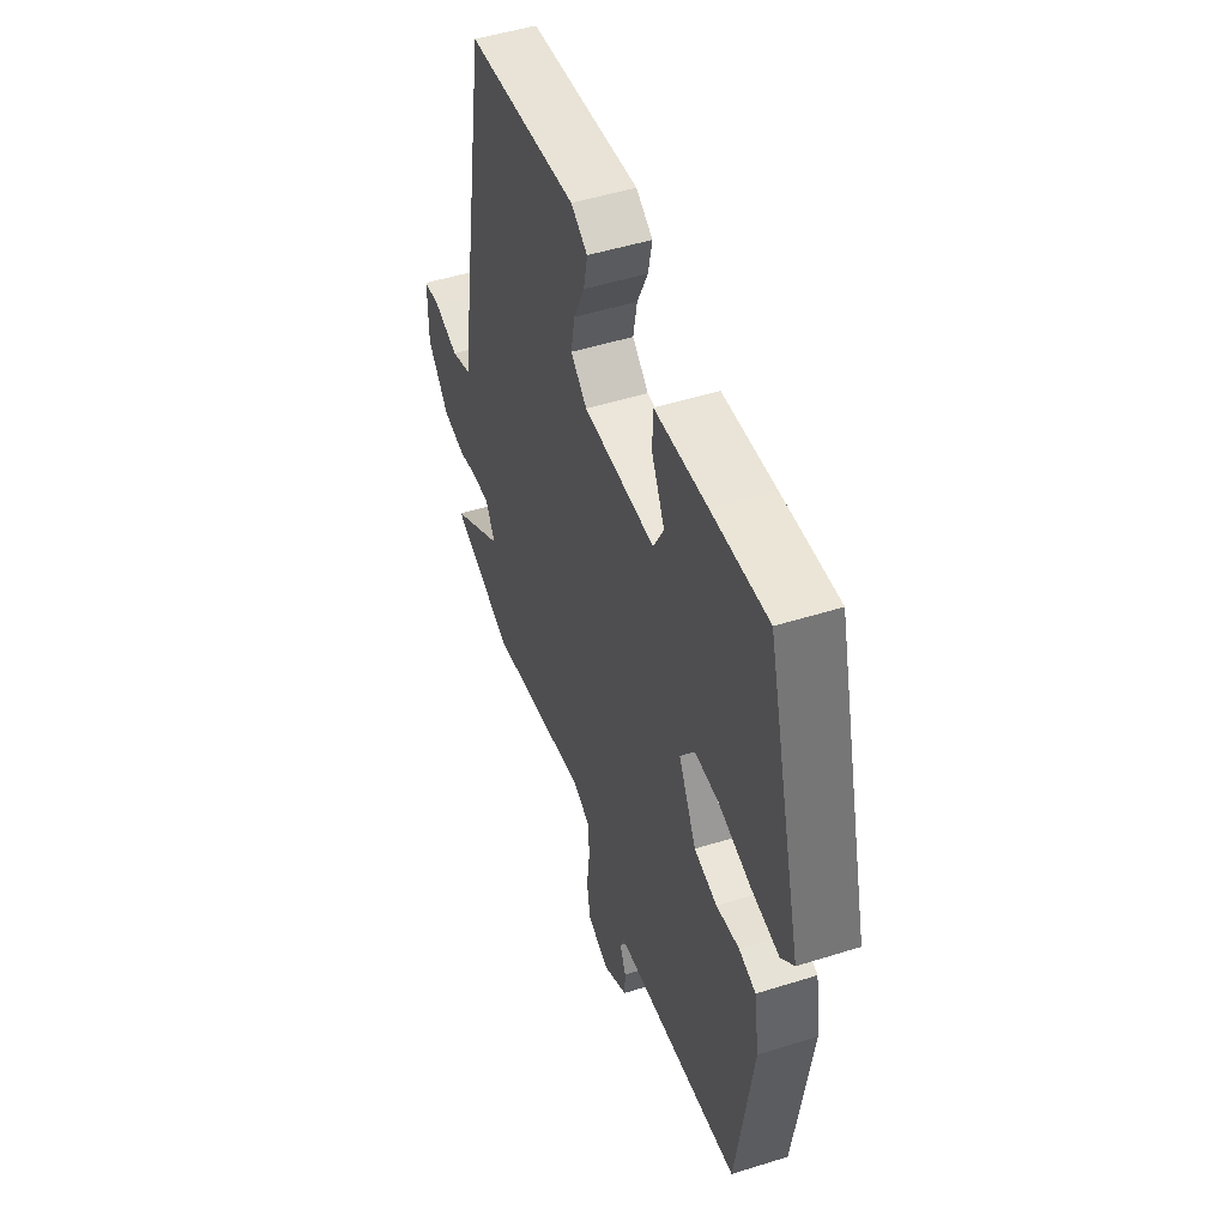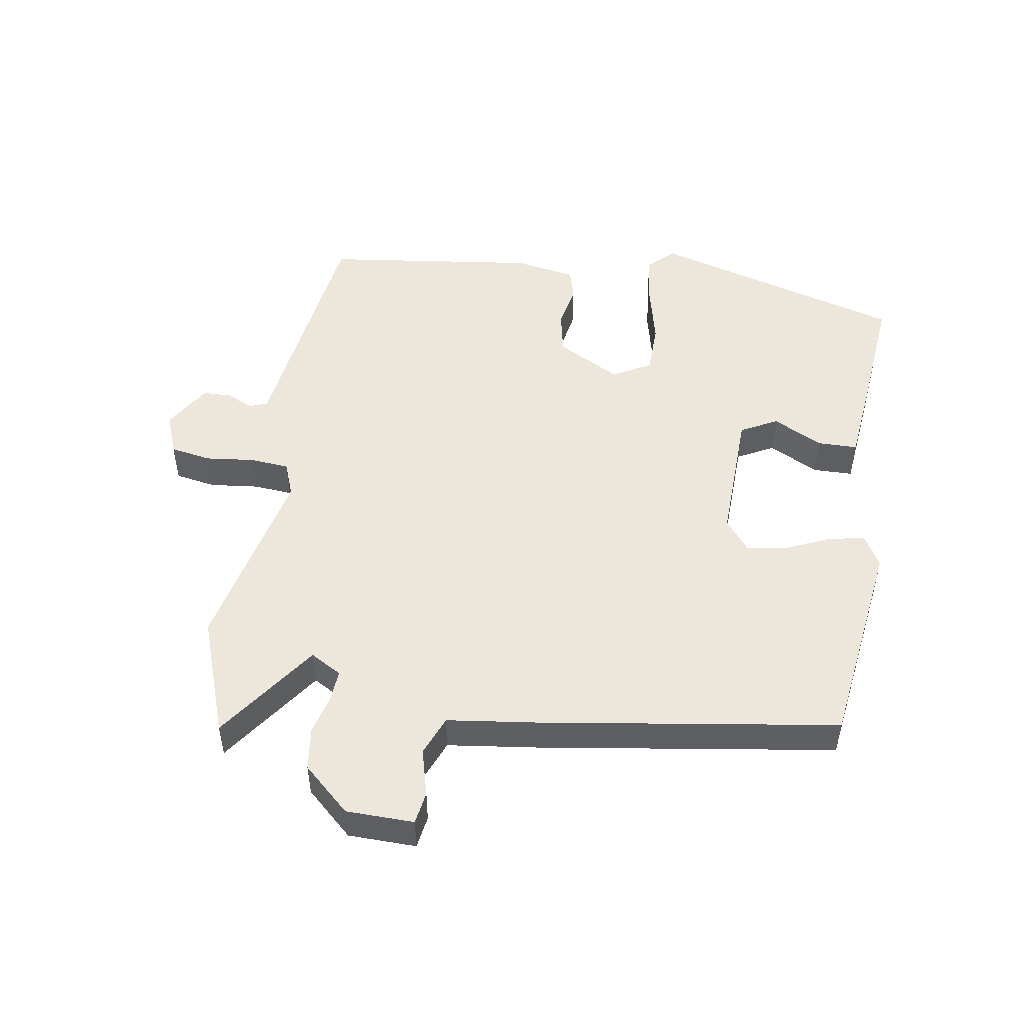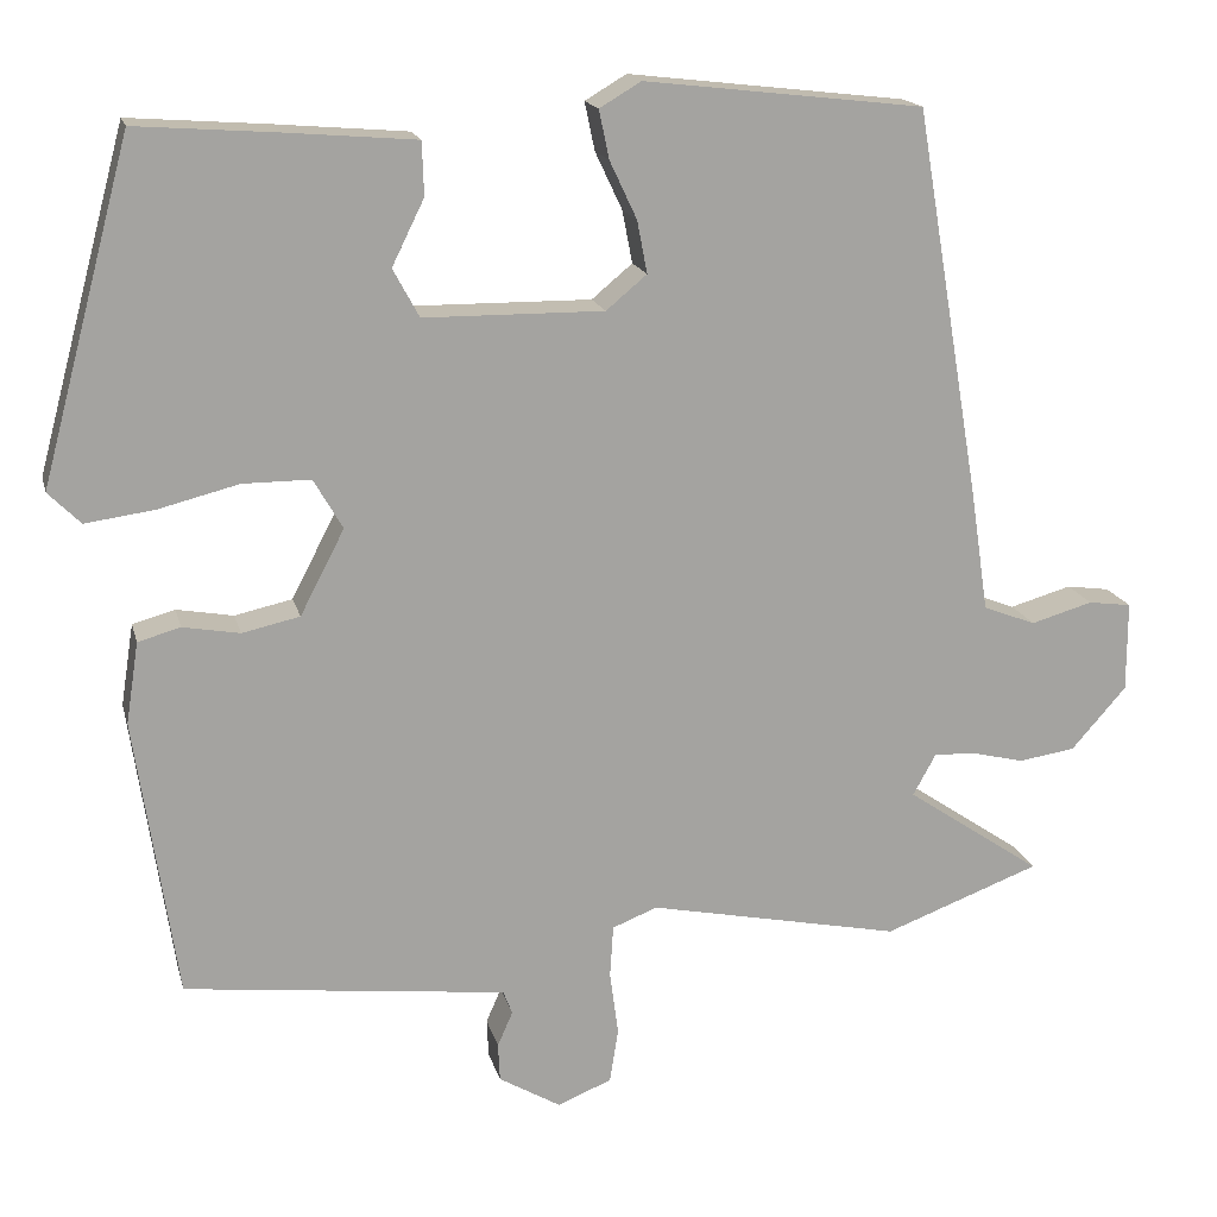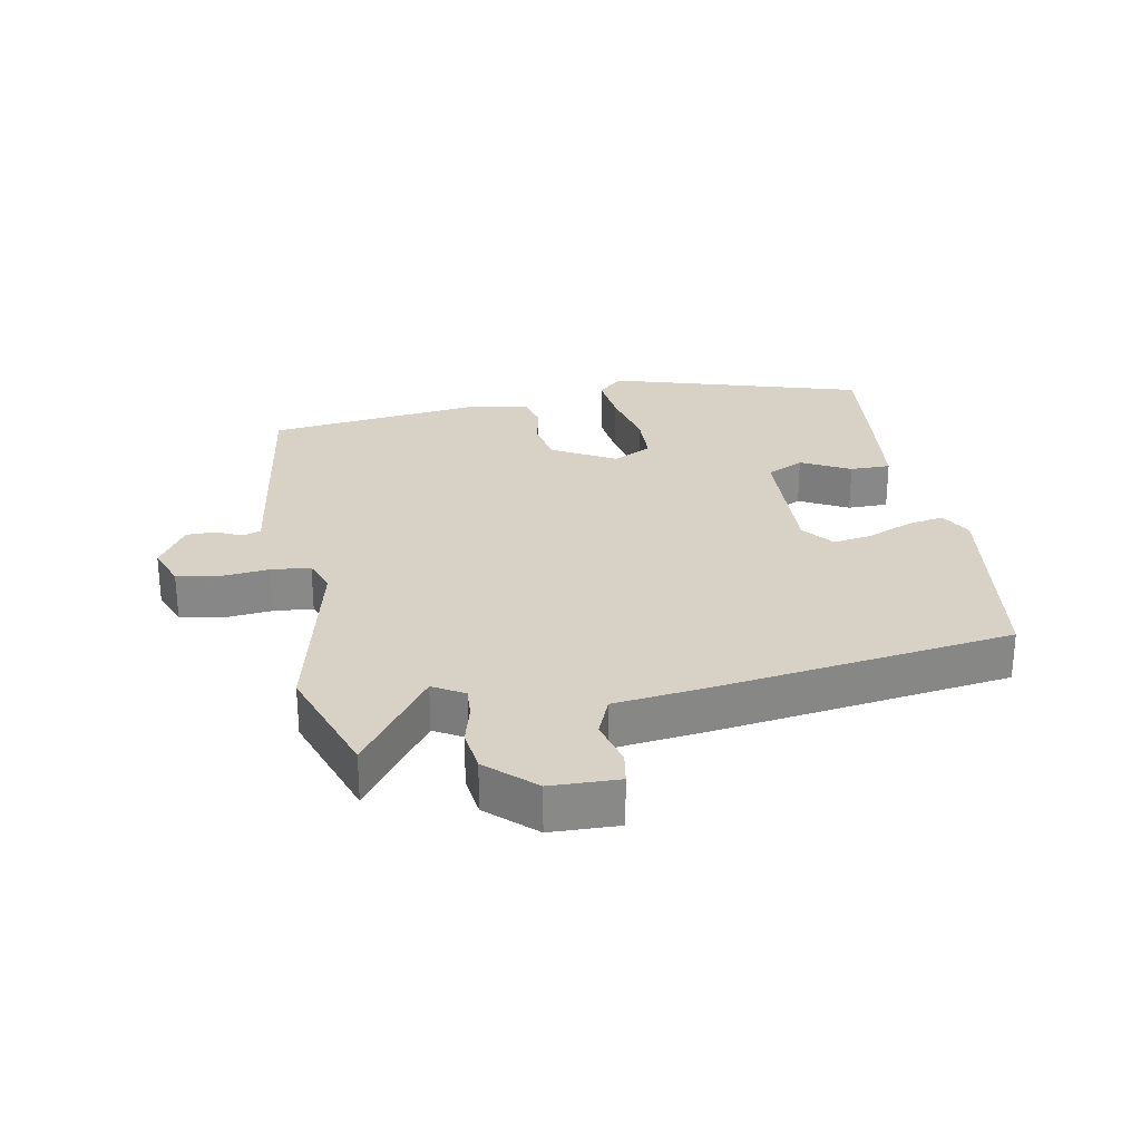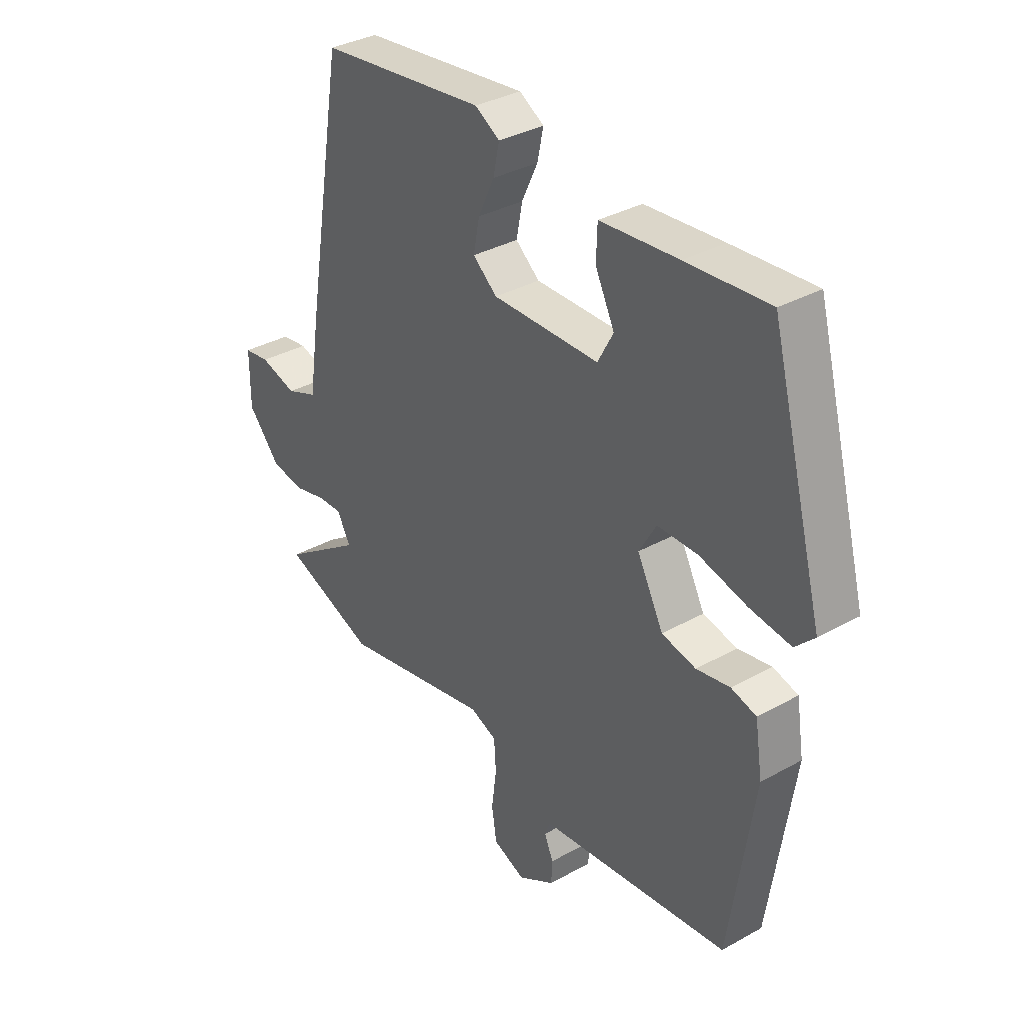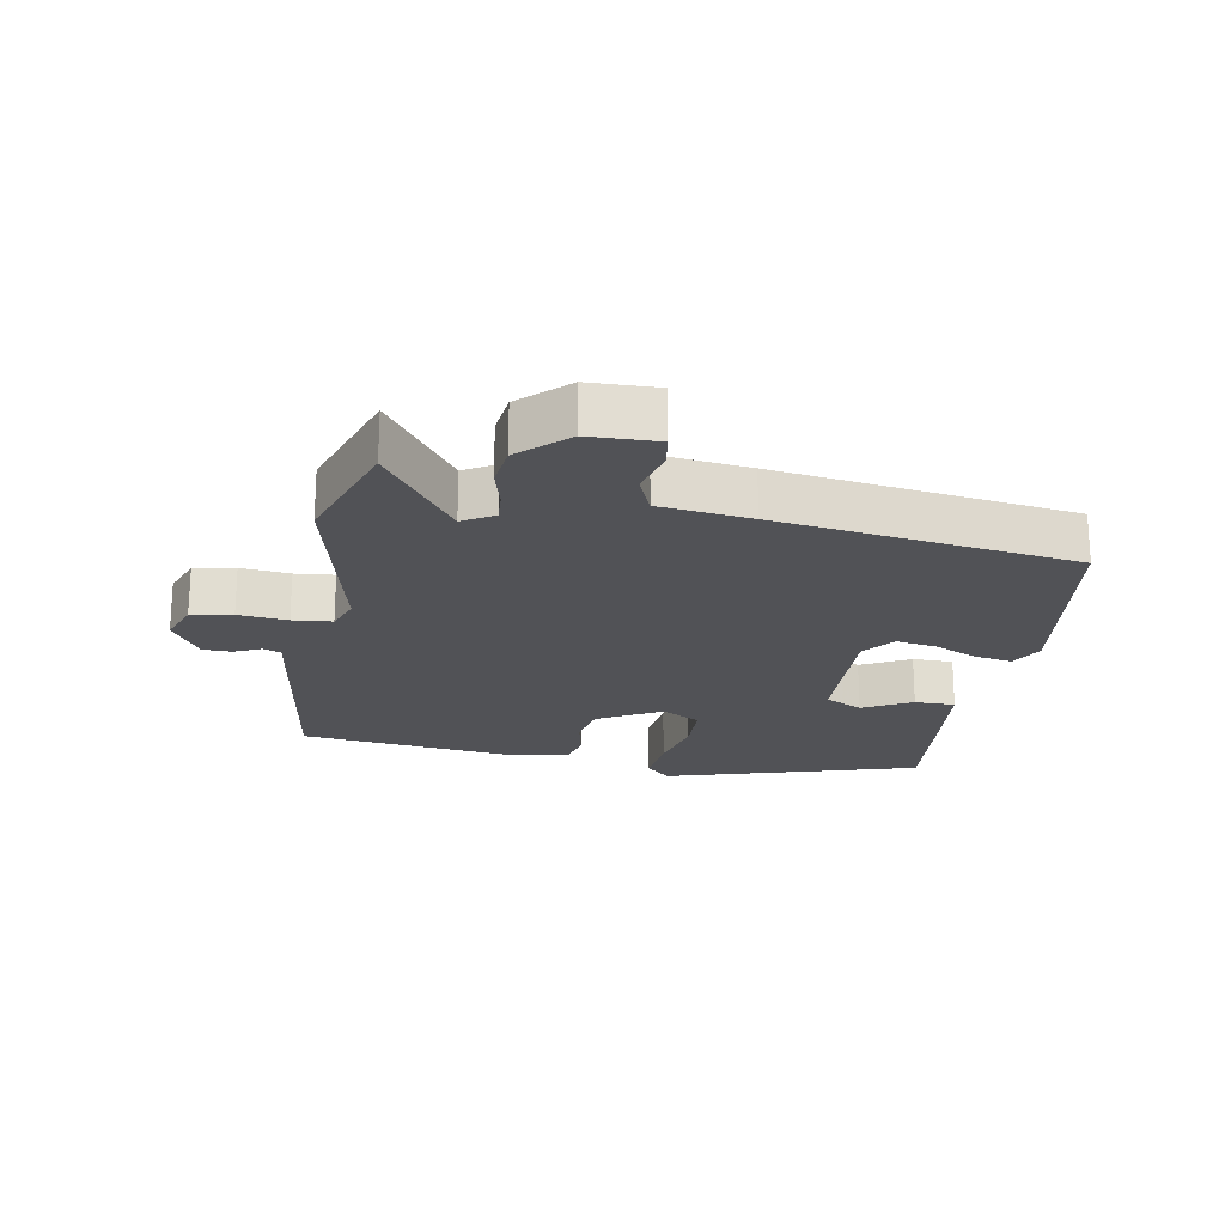
<metadata>
{"format":"obj","ext":"obj","renderer":"f3d","projection":"perspective","resolution":1024,"background":"white","views":[{"elev":49.3,"azim":70.8,"up":"+Z"},{"elev":50.3,"azim":-79.8,"up":"+Y"},{"elev":16.9,"azim":166.5,"up":"+Z"},{"elev":27.4,"azim":-99.0,"up":"+Y"},{"elev":34.5,"azim":53.1,"up":"+Z"},{"elev":-21.2,"azim":-98.5,"up":"+Y"}]}
</metadata>
<code>
v 0.419 0.07 -0.505
v 0.128 0.07 -0.539
v 0.039 0.07 -0.549
v 0.028 0.07 -0.577
v 0.046 0.07 -0.618
v 0.044 0.07 -0.663
v -0.029 0.07 -0.706
v -0.093 0.07 -0.68
v -0.103 0.07 -0.616
v -0.093 0.07 -0.54
v -0.097 0.07 -0.479
v -0.15 0.07 -0.458
v -0.449 0.07 -0.519
v -0.633 0.07 -0.45
v -0.473 0.07 -0.341
v -0.5 0.07 -0.292
v -0.549 0.07 -0.294
v -0.611 0.07 -0.309
v -0.678 0.07 -0.299
v -0.743 0.07 -0.225
v -0.743 0.07 -0.119
v -0.692 0.07 -0.112
v -0.619 0.07 -0.133
v -0.557 0.07 -0.109
v -0.536 0.07 0.032
v -0.458 0.07 0.492
v -0.129 0.07 0.53
v -0.08 0.07 0.501
v -0.092 0.07 0.444
v -0.124 0.07 0.376
v -0.136 0.07 0.314
v -0.088 0.07 0.274
v 0.124 0.07 0.276
v 0.155 0.07 0.333
v 0.117 0.07 0.41
v 0.119 0.07 0.473
v 0.274 0.07 0.486
v 0.438 0.07 0.498
v 0.544 0.07 0.101
v 0.506 0.07 0.063
v 0.425 0.07 0.074
v 0.33 0.07 0.098
v 0.25 0.07 0.098
v 0.216 0.07 0.039
v 0.268 0.07 -0.061
v 0.336 0.07 -0.076
v 0.403 0.07 -0.064
v 0.453 0.07 -0.078
v 0.468 0.07 -0.174
v 0.419 0 -0.505
v 0.128 0 -0.539
v 0.039 0 -0.549
v 0.028 0 -0.577
v 0.046 0 -0.618
v 0.044 0 -0.663
v -0.029 0 -0.706
v -0.093 0 -0.68
v -0.103 0 -0.616
v -0.093 0 -0.54
v -0.097 0 -0.479
v -0.15 0 -0.458
v -0.449 0 -0.519
v -0.633 0 -0.45
v -0.473 0 -0.341
v -0.5 0 -0.292
v -0.549 0 -0.294
v -0.611 0 -0.309
v -0.678 0 -0.299
v -0.743 0 -0.225
v -0.743 0 -0.119
v -0.692 0 -0.112
v -0.619 0 -0.133
v -0.557 0 -0.109
v -0.536 0 0.032
v -0.458 0 0.492
v -0.129 0 0.53
v -0.08 0 0.501
v -0.092 0 0.444
v -0.124 0 0.376
v -0.136 0 0.314
v -0.088 0 0.274
v 0.124 0 0.276
v 0.155 0 0.333
v 0.117 0 0.41
v 0.119 0 0.473
v 0.274 0 0.486
v 0.438 0 0.498
v 0.544 0 0.101
v 0.506 0 0.063
v 0.425 0 0.074
v 0.33 0 0.098
v 0.25 0 0.098
v 0.216 0 0.039
v 0.268 0 -0.061
v 0.336 0 -0.076
v 0.403 0 -0.064
v 0.453 0 -0.078
v 0.468 0 -0.174
f 46 47 48 49
f 45 46 49 1
f 44 45 1 2
f 39 40 41 42
f 39 42 43
f 38 39 43
f 37 38 43 44
f 34 35 36 37
f 33 34 37 44
f 27 28 29 30
f 27 30 31
f 24 25 26 27
f 24 27 31
f 20 21 22 23
f 20 23 24
f 17 18 19 20
f 16 17 20 24
f 15 16 24 31
f 12 13 14 15
f 7 8 9 10
f 7 10 11
f 4 5 6 7
f 3 4 7 11
f 2 3 11
f 32 33 44 2
f 12 15 31 32
f 2 11 12 32
f 98 97 96 95
f 50 98 95 94
f 51 50 94 93
f 91 90 89 88
f 92 91 88
f 92 88 87
f 93 92 87 86
f 86 85 84 83
f 93 86 83 82
f 79 78 77 76
f 80 79 76
f 76 75 74 73
f 80 76 73
f 72 71 70 69
f 73 72 69
f 69 68 67 66
f 73 69 66 65
f 80 73 65 64
f 64 63 62 61
f 59 58 57 56
f 60 59 56
f 56 55 54 53
f 60 56 53 52
f 60 52 51
f 51 93 82 81
f 81 80 64 61
f 81 61 60 51
f 1 50 51 2
f 2 51 52 3
f 3 52 53 4
f 4 53 54 5
f 5 54 55 6
f 6 55 56 7
f 7 56 57 8
f 8 57 58 9
f 9 58 59 10
f 10 59 60 11
f 11 60 61 12
f 12 61 62 13
f 13 62 63 14
f 14 63 64 15
f 15 64 65 16
f 16 65 66 17
f 17 66 67 18
f 18 67 68 19
f 19 68 69 20
f 20 69 70 21
f 21 70 71 22
f 22 71 72 23
f 23 72 73 24
f 24 73 74 25
f 25 74 75 26
f 26 75 76 27
f 27 76 77 28
f 28 77 78 29
f 29 78 79 30
f 30 79 80 31
f 31 80 81 32
f 32 81 82 33
f 33 82 83 34
f 34 83 84 35
f 35 84 85 36
f 36 85 86 37
f 37 86 87 38
f 38 87 88 39
f 39 88 89 40
f 40 89 90 41
f 41 90 91 42
f 42 91 92 43
f 43 92 93 44
f 44 93 94 45
f 45 94 95 46
f 46 95 96 47
f 47 96 97 48
f 48 97 98 49
f 49 98 50 1

</code>
